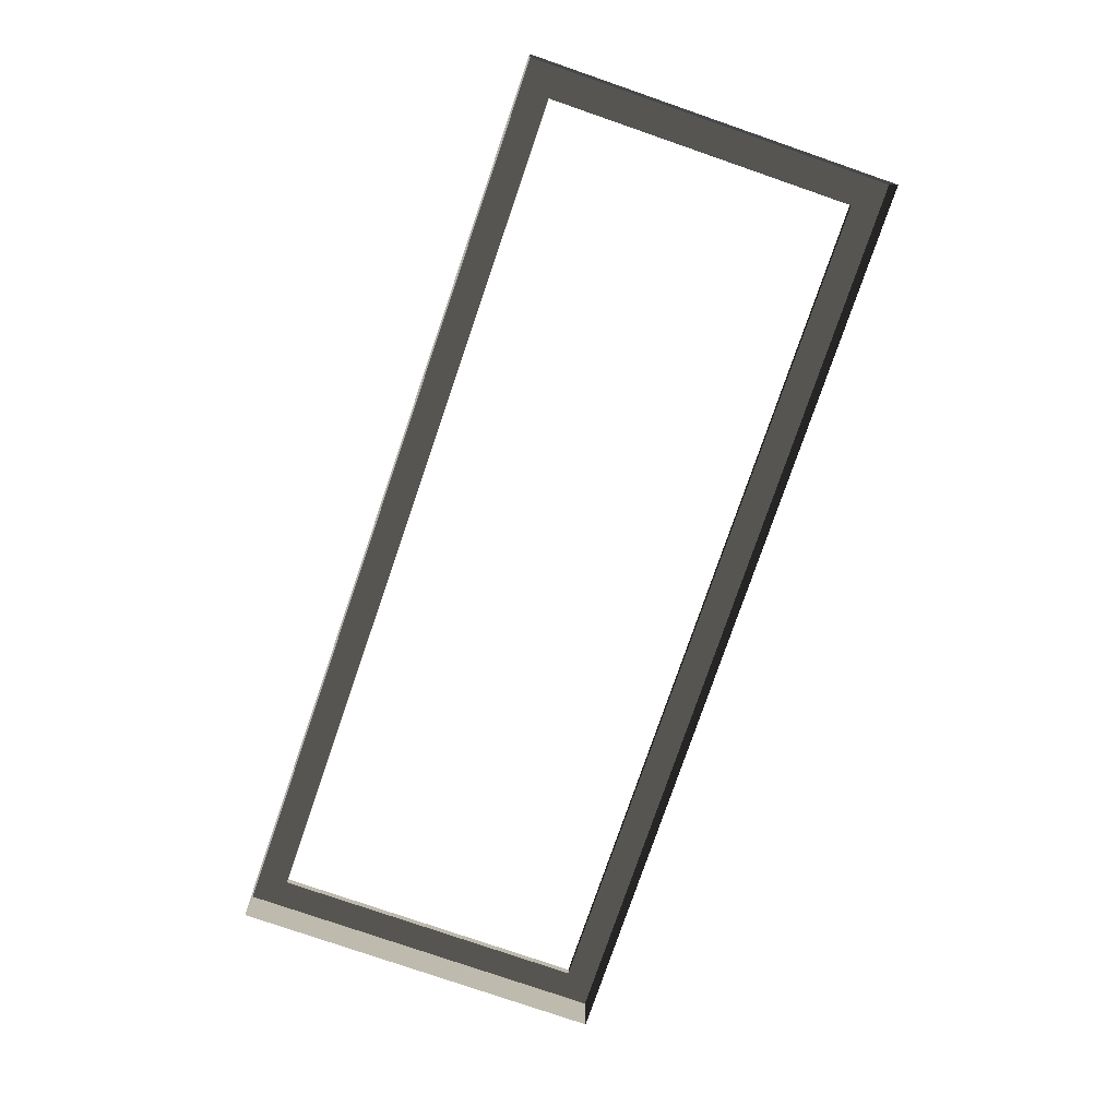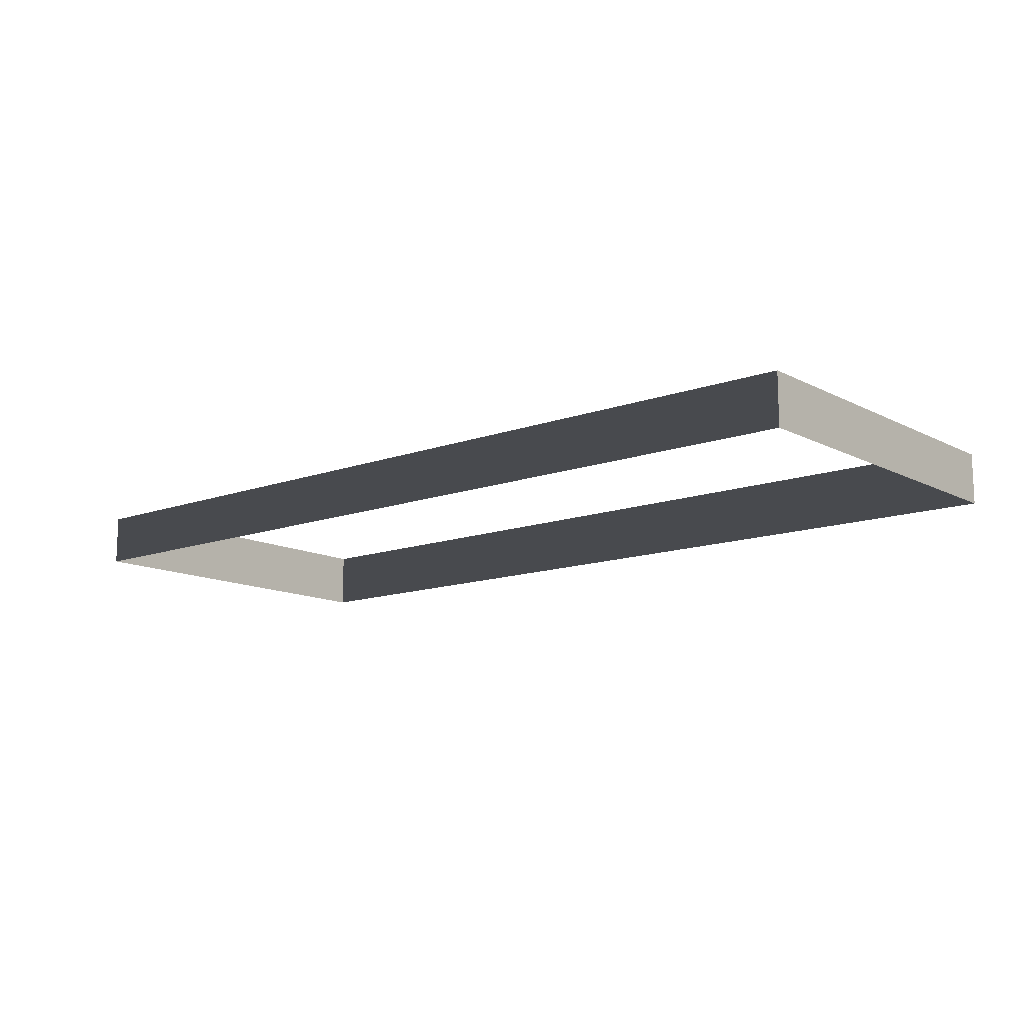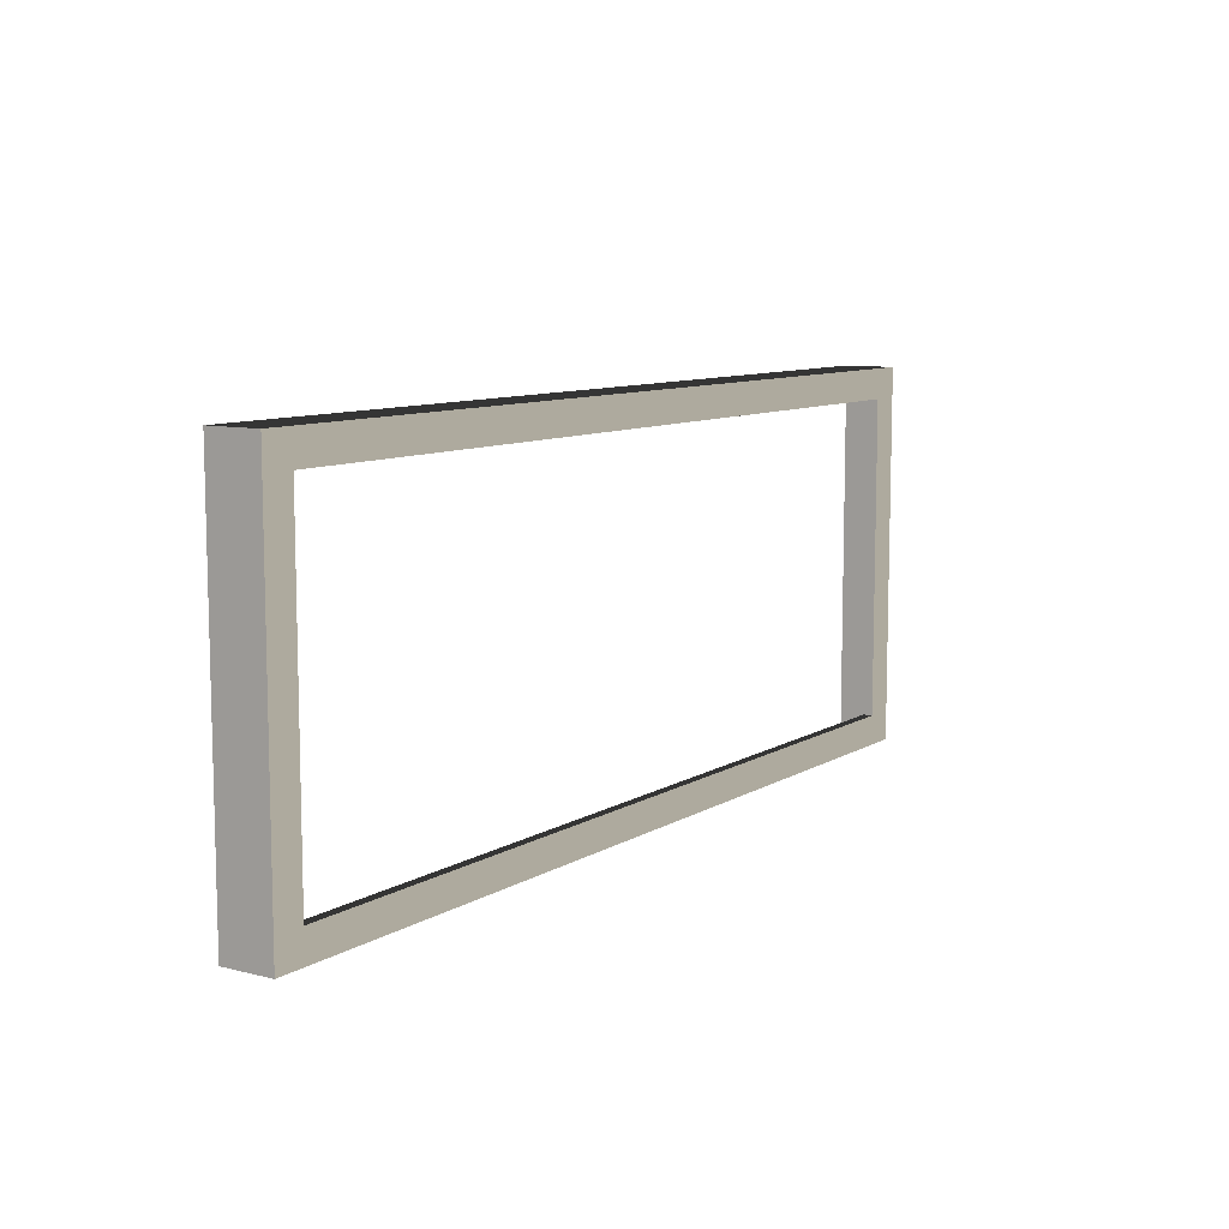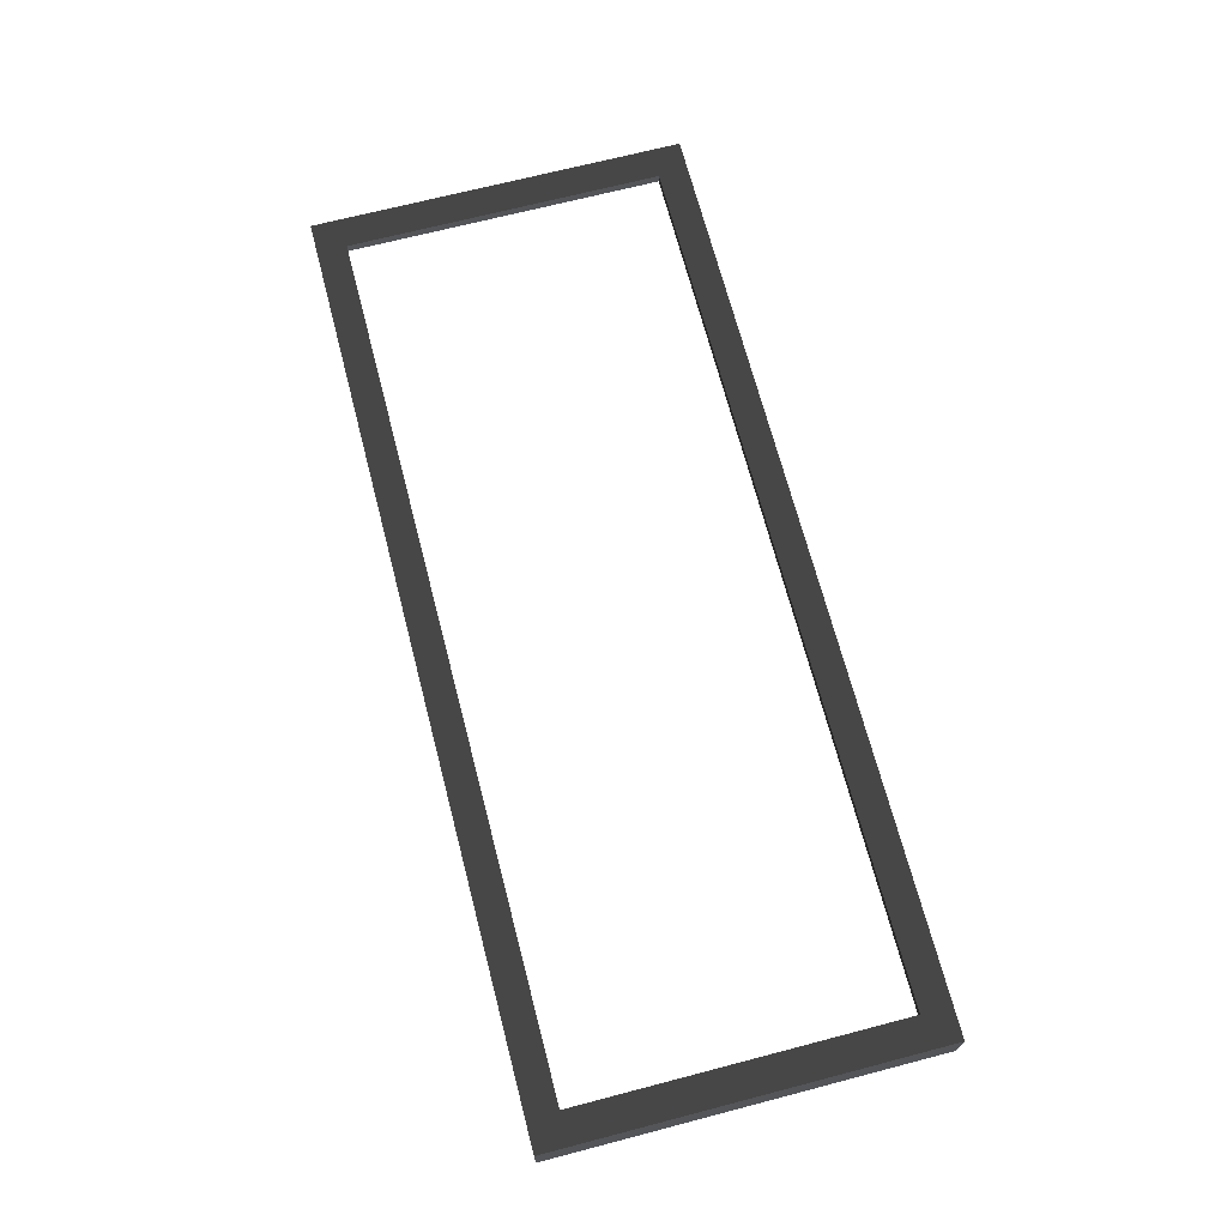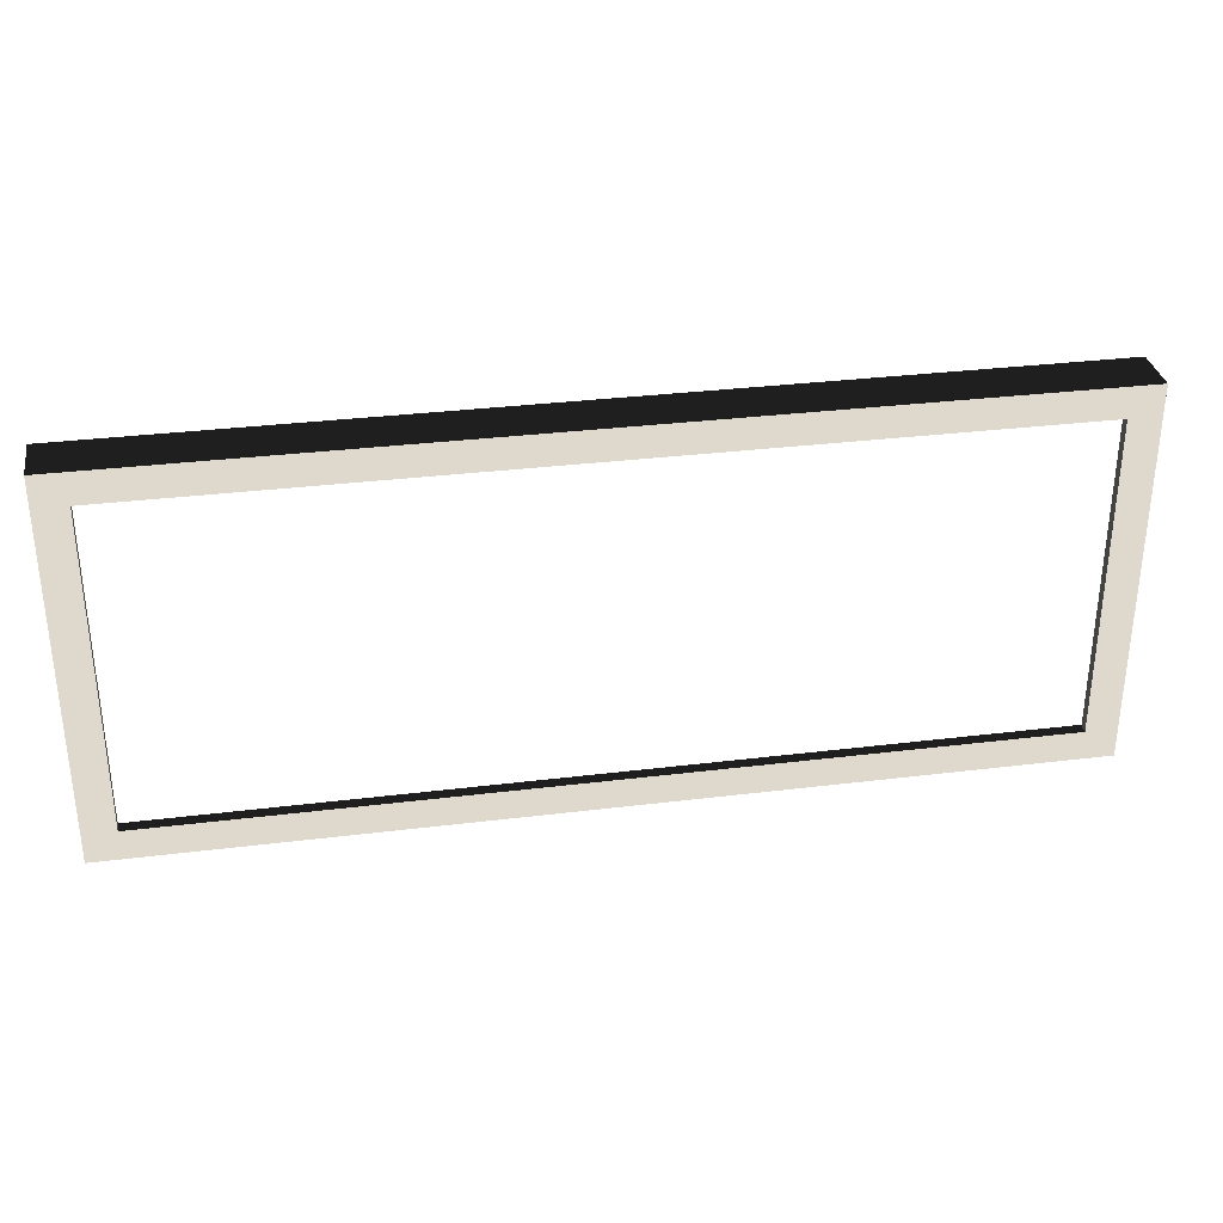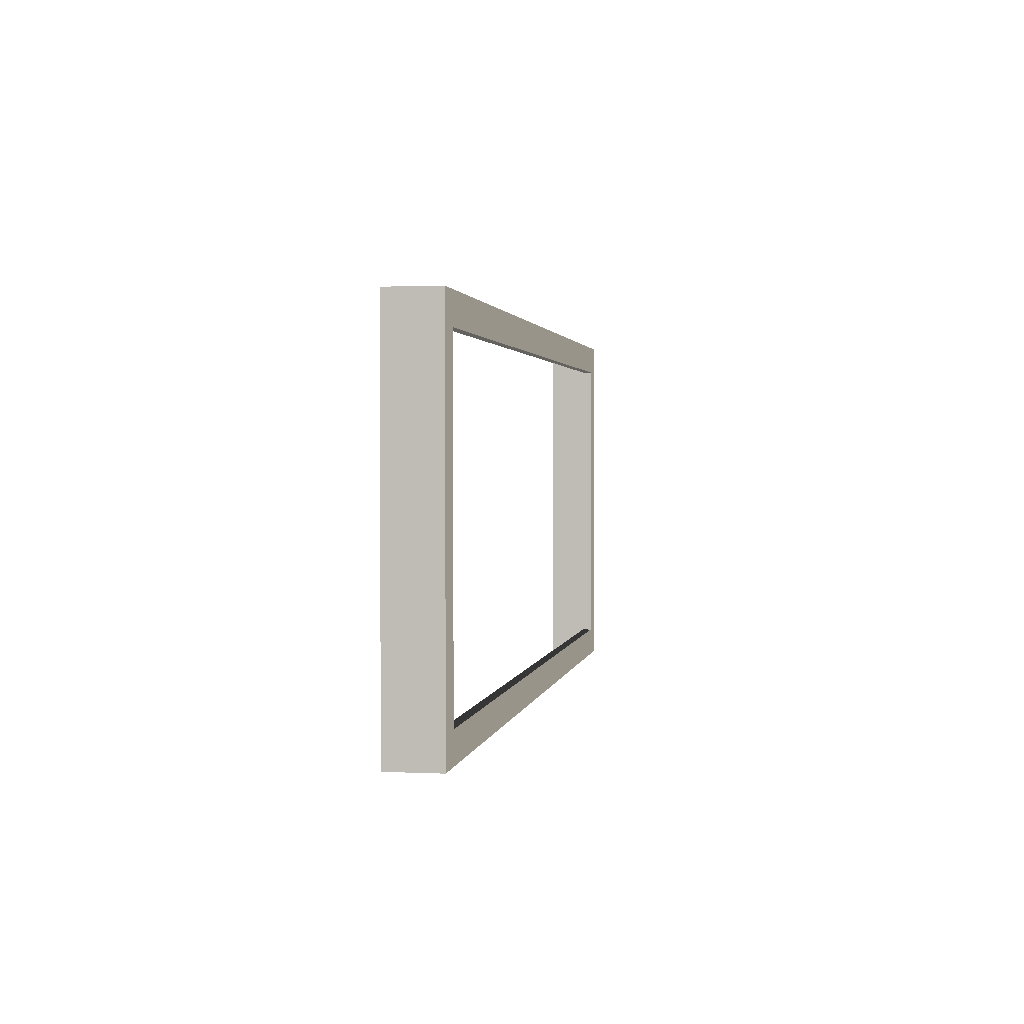
<metadata>
{"format":"obj","ext":"obj","renderer":"f3d","projection":"perspective","resolution":1024,"background":"white","views":[{"elev":-78.7,"azim":71.0,"up":"+Z"},{"elev":-12.8,"azim":-139.8,"up":"+Z"},{"elev":9.2,"azim":-56.5,"up":"+Y"},{"elev":69.3,"azim":-104.6,"up":"+Z"},{"elev":32.2,"azim":-9.8,"up":"+Y"},{"elev":1.8,"azim":-80.4,"up":"+Y"}]}
</metadata>
<code>
v 0.493 -0.2017 0.01636
v 0.493 -0.2017 -0.03888
v -0.493 -0.2017 -0.03888
v -0.493 -0.2017 0.01636
v -0.493 -0.2017 0.01636
v -0.493 -0.2017 -0.03888
v -0.493 0.2017 -0.03888
v -0.493 0.2017 0.01636
v -0.493 0.2017 0.01636
v -0.493 0.2017 -0.03888
v 0.493 0.2017 -0.03888
v 0.493 0.2017 0.01636
v 0.493 0.2017 0.01636
v 0.493 0.2017 -0.03888
v 0.493 -0.2017 -0.03888
v 0.493 -0.2017 0.01636
v 0.4597 0.1696 0.01636
v 0.4597 0.1696 0.006156
v -0.4597 0.1696 0.006156
v -0.4597 0.1696 0.01636
v 0.4597 -0.1696 0.01636
v 0.493 -0.2017 0.01636
v -0.493 -0.2017 0.01636
v -0.4597 -0.1696 0.01636
v -0.493 0.2017 0.01636
v -0.4597 0.1696 0.01636
v 0.493 0.2017 0.01636
v 0.4597 0.1696 0.01636
v -0.4597 -0.1696 0.01636
v -0.4597 -0.1696 0.006156
v 0.4597 -0.1696 0.006156
v 0.4597 -0.1696 0.01636
v 0.4597 -0.1696 0.01636
v 0.4597 -0.1696 0.006156
v 0.4597 0.1696 0.006156
v 0.4597 0.1696 0.01636
v -0.4597 0.1696 0.01636
v -0.4597 0.1696 0.006156
v -0.4597 -0.1696 0.006156
v -0.4597 -0.1696 0.01636
g Platform_for_grass(Clone)_33902_642
f 1 3 2
f 1 4 3
f 5 7 6
f 5 8 7
f 9 11 10
f 9 12 11
f 13 15 14
f 13 16 15
f 17 19 18
f 17 20 19
f 21 23 22
f 21 24 23
f 24 25 23
f 24 26 25
f 26 27 25
f 26 28 27
f 28 22 27
f 28 21 22
f 29 31 30
f 29 32 31
f 33 35 34
f 33 36 35
f 37 39 38
f 37 40 39

</code>
